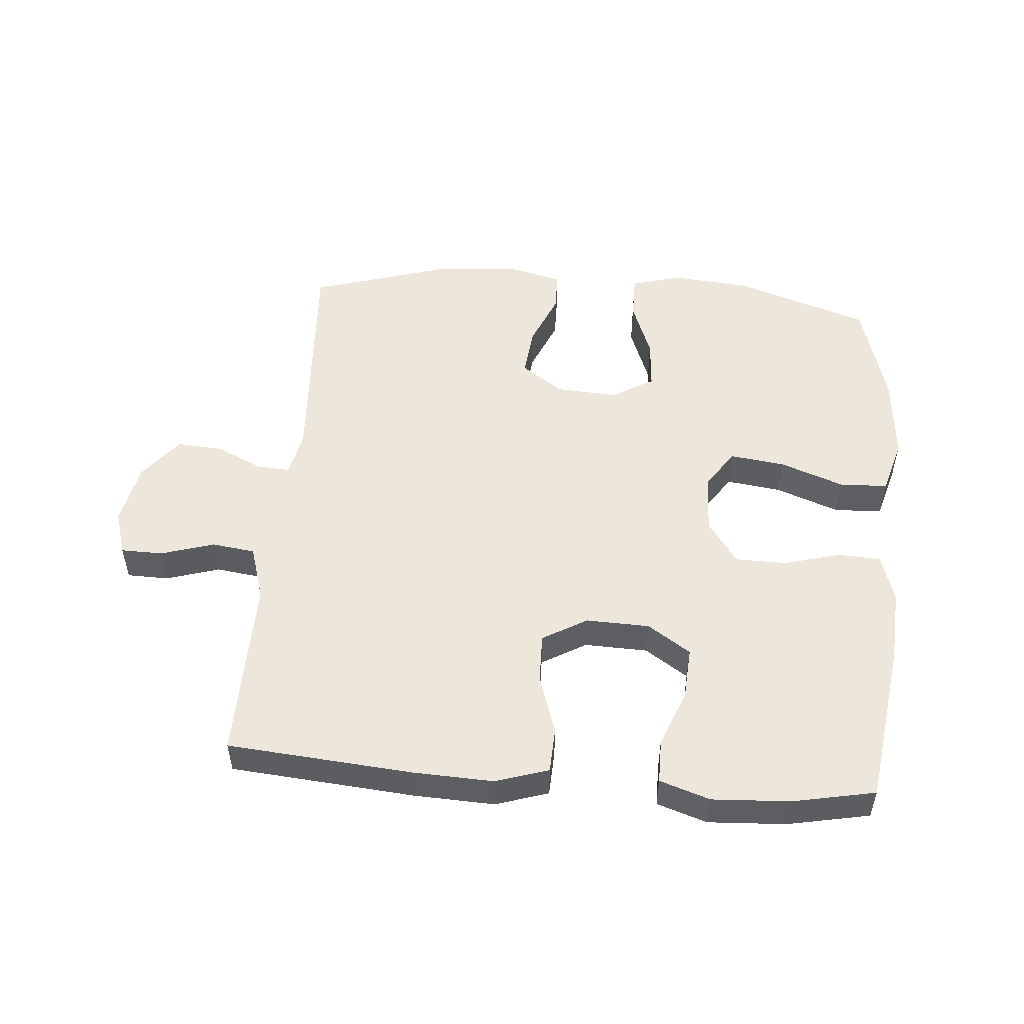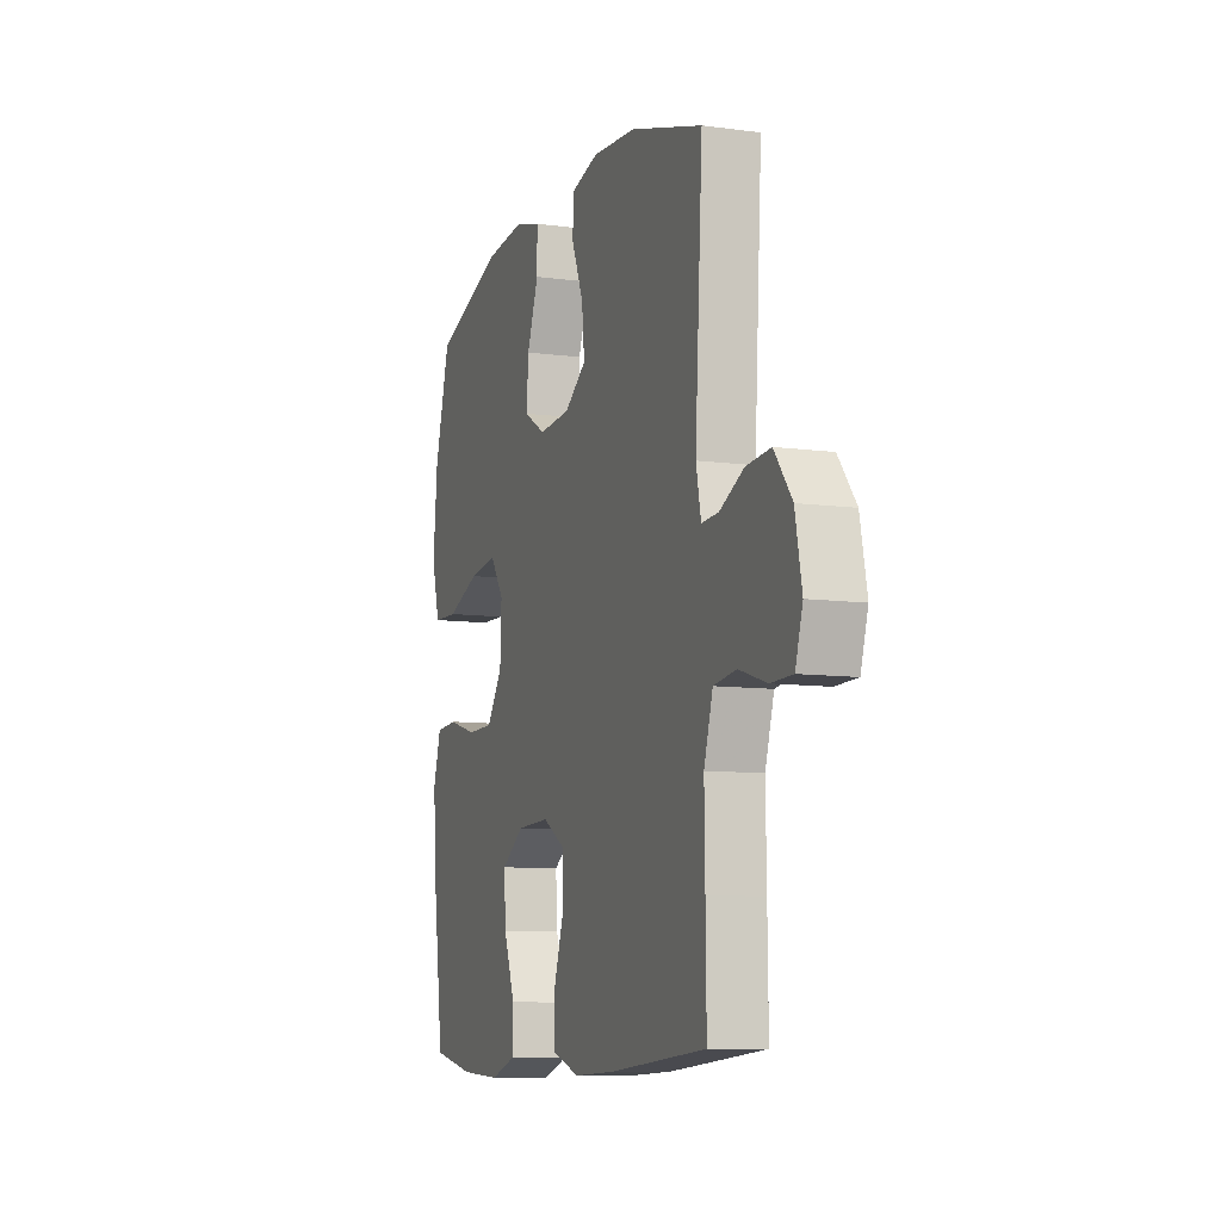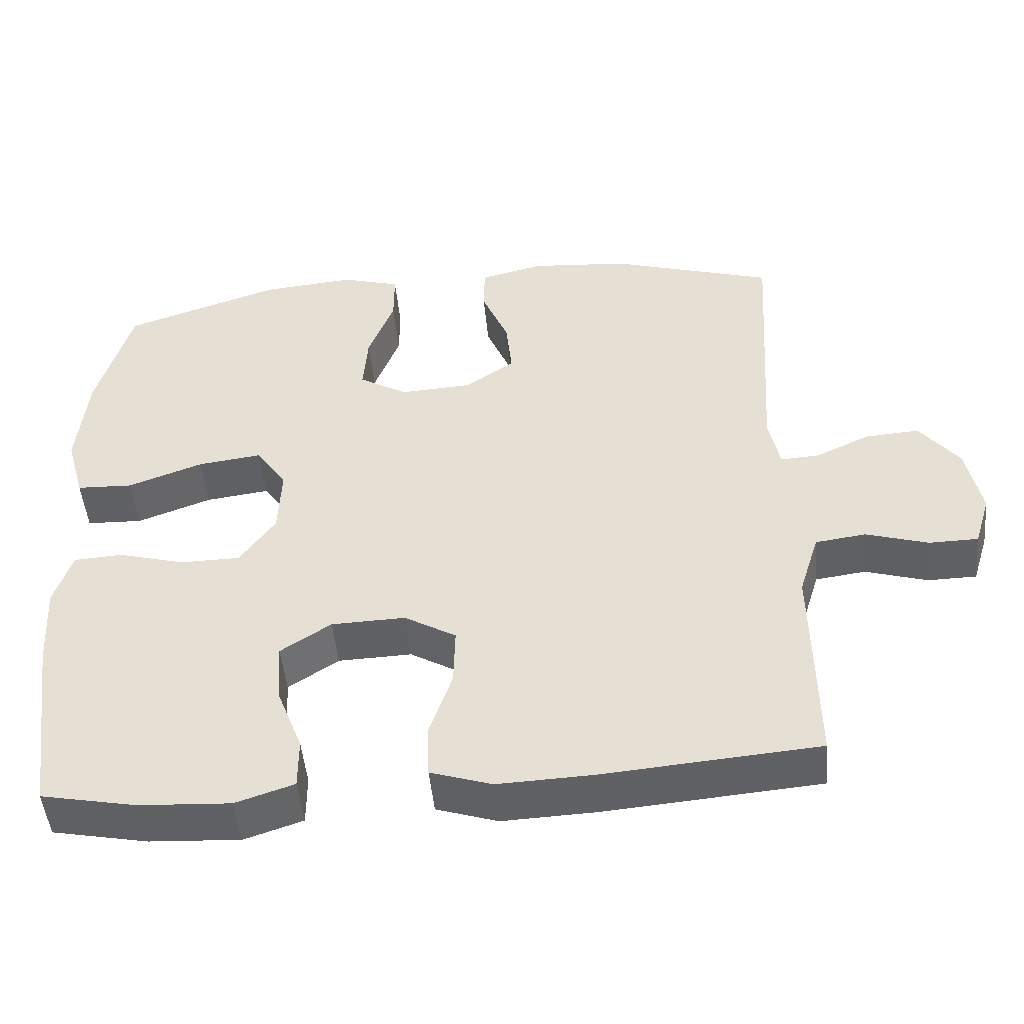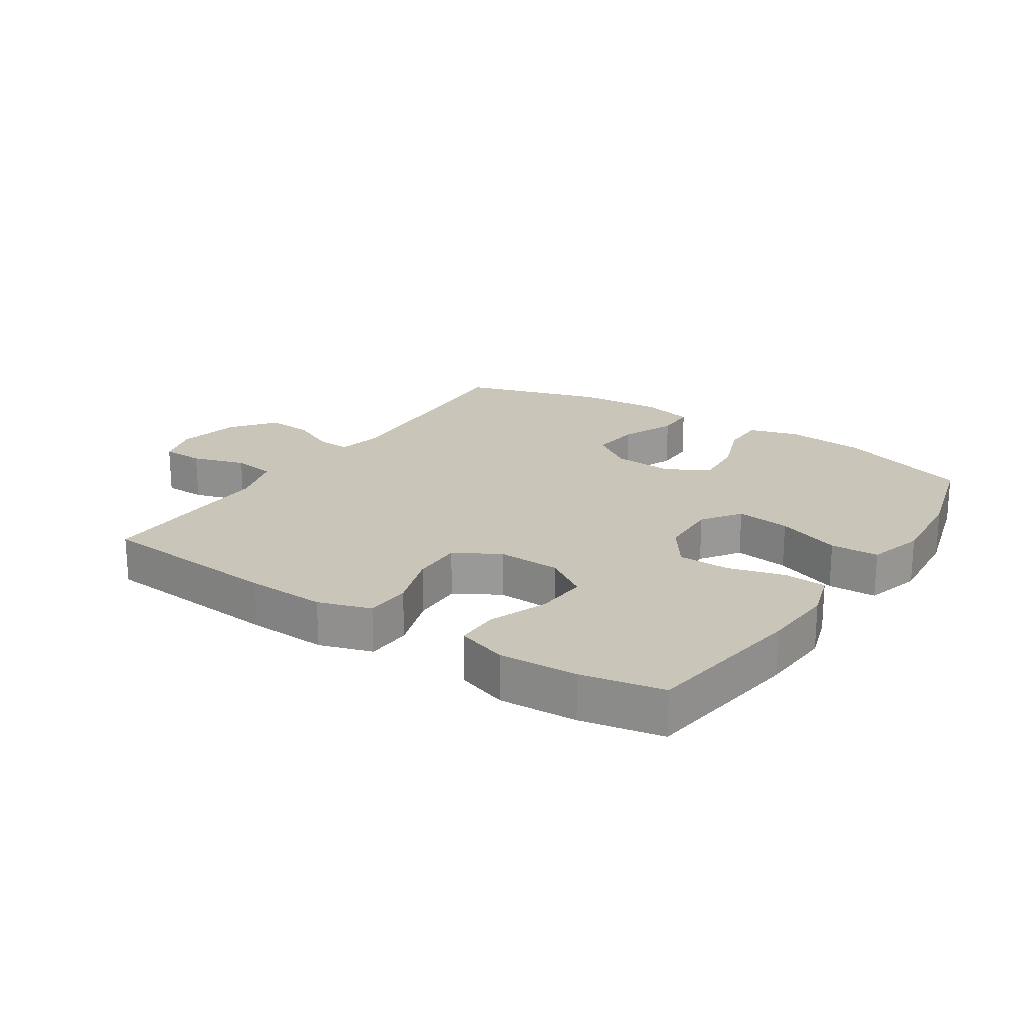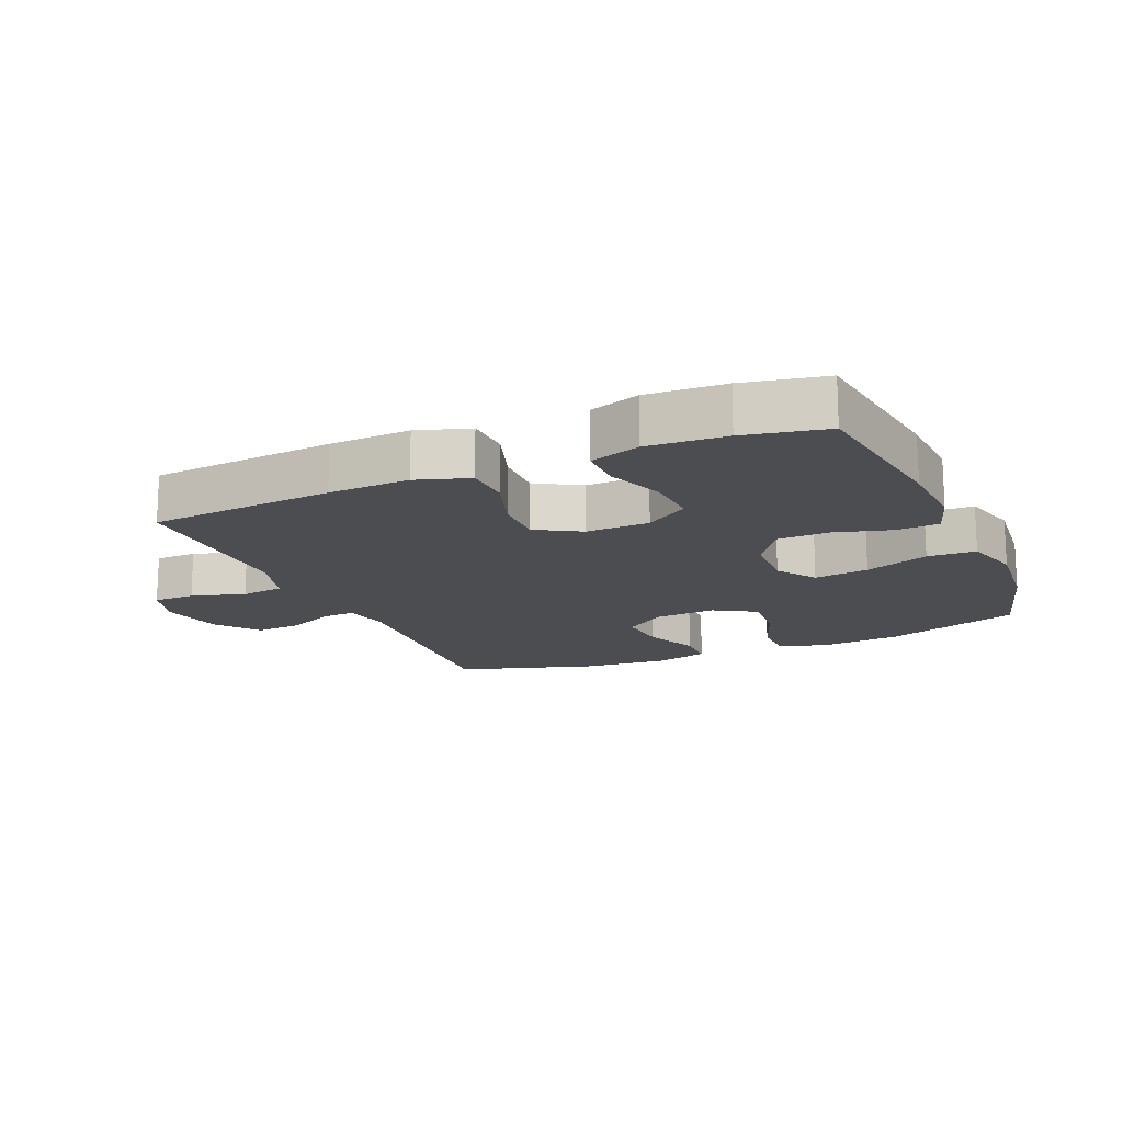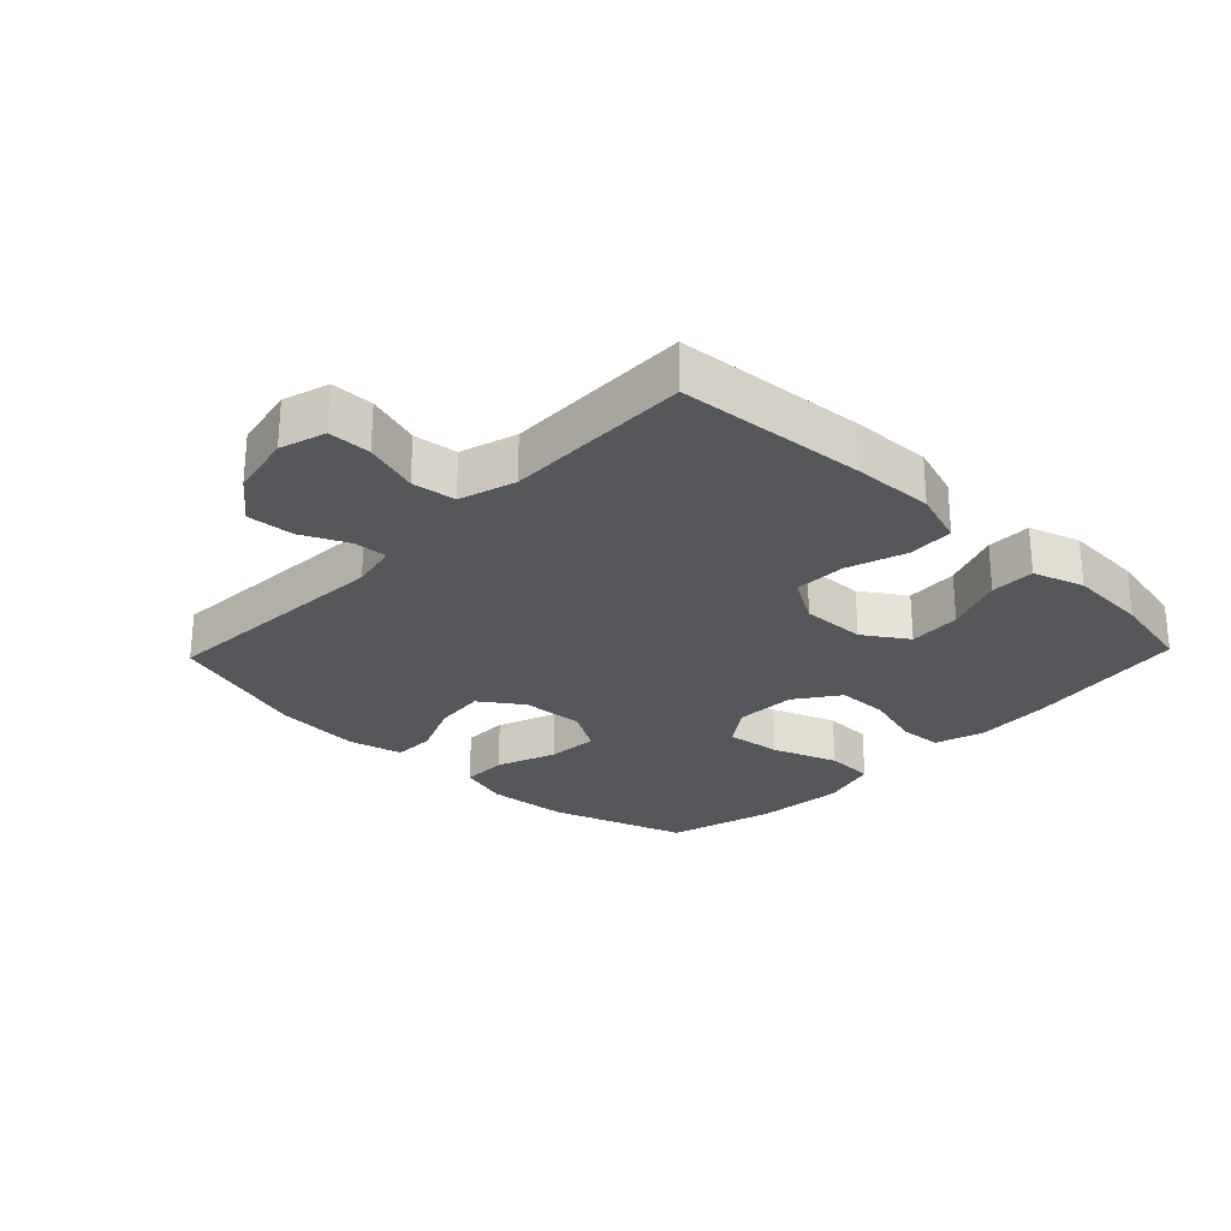
<metadata>
{"format":"obj","ext":"obj","renderer":"f3d","projection":"perspective","resolution":1024,"background":"white","views":[{"elev":51.6,"azim":-175.2,"up":"+Y"},{"elev":-9.3,"azim":70.5,"up":"+Z"},{"elev":-48.7,"azim":5.4,"up":"+Z"},{"elev":20.7,"azim":-146.4,"up":"+Y"},{"elev":-16.0,"azim":-156.6,"up":"+Y"},{"elev":-26.7,"azim":136.2,"up":"+Y"}]}
</metadata>
<code>
v 0.5 0.07 -0.5
v 0.209 0.07 -0.524
v 0.082 0.07 -0.529
v -0.001 0.07 -0.502
v -0.004 0.07 -0.43
v 0.027 0.07 -0.338
v 0.029 0.07 -0.258
v -0.041 0.07 -0.217
v -0.141 0.07 -0.22
v -0.209 0.07 -0.265
v -0.204 0.07 -0.347
v -0.169 0.07 -0.438
v -0.169 0.07 -0.507
v -0.248 0.07 -0.533
v -0.371 0.07 -0.526
v -0.5 0.07 -0.5
v -0.536 0.07 -0.243
v -0.543 0.07 -0.128
v -0.519 0.07 -0.052
v -0.452 0.07 -0.048
v -0.363 0.07 -0.073
v -0.282 0.07 -0.072
v -0.234 0.07 -0.004
v -0.23 0.07 0.091
v -0.272 0.07 0.152
v -0.358 0.07 0.141
v -0.459 0.07 0.104
v -0.535 0.07 0.107
v -0.56 0.07 0.196
v -0.547 0.07 0.334
v -0.5 0.07 0.5
v -0.288 0.07 0.571
v -0.163 0.07 0.582
v -0.084 0.07 0.559
v -0.084 0.07 0.488
v -0.119 0.07 0.396
v -0.125 0.07 0.316
v -0.059 0.07 0.277
v 0.038 0.07 0.283
v 0.104 0.07 0.329
v 0.096 0.07 0.408
v 0.06 0.07 0.494
v 0.061 0.07 0.558
v 0.146 0.07 0.579
v 0.279 0.07 0.568
v 0.5 0.07 0.5
v 0.477 0.07 0.129
v 0.492 0.07 0.057
v 0.544 0.07 0.06
v 0.617 0.07 0.094
v 0.69 0.07 0.099
v 0.743 0.07 0.031
v 0.763 0.07 -0.068
v 0.741 0.07 -0.139
v 0.675 0.07 -0.14
v 0.591 0.07 -0.114
v 0.523 0.07 -0.123
v 0.496 0.07 -0.21
v 0.498 0.07 -0.341
v 0.5 0 -0.5
v 0.209 0 -0.524
v 0.082 0 -0.529
v -0.001 0 -0.502
v -0.004 0 -0.43
v 0.027 0 -0.338
v 0.029 0 -0.258
v -0.041 0 -0.217
v -0.141 0 -0.22
v -0.209 0 -0.265
v -0.204 0 -0.347
v -0.169 0 -0.438
v -0.169 0 -0.507
v -0.248 0 -0.533
v -0.371 0 -0.526
v -0.5 0 -0.5
v -0.536 0 -0.243
v -0.543 0 -0.128
v -0.519 0 -0.052
v -0.452 0 -0.048
v -0.363 0 -0.073
v -0.282 0 -0.072
v -0.234 0 -0.004
v -0.23 0 0.091
v -0.272 0 0.152
v -0.358 0 0.141
v -0.459 0 0.104
v -0.535 0 0.107
v -0.56 0 0.196
v -0.547 0 0.334
v -0.5 0 0.5
v -0.288 0 0.571
v -0.163 0 0.582
v -0.084 0 0.559
v -0.084 0 0.488
v -0.119 0 0.396
v -0.125 0 0.316
v -0.059 0 0.277
v 0.038 0 0.283
v 0.104 0 0.329
v 0.096 0 0.408
v 0.06 0 0.494
v 0.061 0 0.558
v 0.146 0 0.579
v 0.279 0 0.568
v 0.5 0 0.5
v 0.477 0 0.129
v 0.492 0 0.057
v 0.544 0 0.06
v 0.617 0 0.094
v 0.69 0 0.099
v 0.743 0 0.031
v 0.763 0 -0.068
v 0.741 0 -0.139
v 0.675 0 -0.14
v 0.591 0 -0.114
v 0.523 0 -0.123
v 0.496 0 -0.21
v 0.498 0 -0.341
f 58 59 1 2
f 57 58 2 3
f 53 54 55 56
f 53 56 57
f 52 53 57
f 49 50 51 52
f 48 49 52 57
f 47 48 57 3
f 41 42 43 44
f 40 41 44 45
f 33 34 35 36
f 33 36 37
f 32 33 37
f 31 32 37
f 30 31 37 38
f 26 27 28 29
f 25 26 29 30
f 18 19 20 21
f 18 21 22
f 17 18 22
f 16 17 22
f 15 16 22 23
f 11 12 13 14
f 10 11 14 15
f 3 4 5 6
f 3 6 7
f 47 3 7
f 40 45 46 47
f 39 40 47 7
f 38 39 7 8
f 25 30 38
f 24 25 38
f 23 24 38 8
f 10 15 23
f 9 10 23
f 8 9 23
f 61 60 118 117
f 62 61 117 116
f 115 114 113 112
f 116 115 112
f 116 112 111
f 111 110 109 108
f 116 111 108 107
f 62 116 107 106
f 103 102 101 100
f 104 103 100 99
f 95 94 93 92
f 96 95 92
f 96 92 91
f 96 91 90
f 97 96 90 89
f 88 87 86 85
f 89 88 85 84
f 80 79 78 77
f 81 80 77
f 81 77 76
f 81 76 75
f 82 81 75 74
f 73 72 71 70
f 74 73 70 69
f 65 64 63 62
f 66 65 62
f 66 62 106
f 106 105 104 99
f 66 106 99 98
f 67 66 98 97
f 97 89 84
f 97 84 83
f 67 97 83 82
f 82 74 69
f 82 69 68
f 82 68 67
f 1 60 61 2
f 2 61 62 3
f 3 62 63 4
f 4 63 64 5
f 5 64 65 6
f 6 65 66 7
f 7 66 67 8
f 8 67 68 9
f 9 68 69 10
f 10 69 70 11
f 11 70 71 12
f 12 71 72 13
f 13 72 73 14
f 14 73 74 15
f 15 74 75 16
f 16 75 76 17
f 17 76 77 18
f 18 77 78 19
f 19 78 79 20
f 20 79 80 21
f 21 80 81 22
f 22 81 82 23
f 23 82 83 24
f 24 83 84 25
f 25 84 85 26
f 26 85 86 27
f 27 86 87 28
f 28 87 88 29
f 29 88 89 30
f 30 89 90 31
f 31 90 91 32
f 32 91 92 33
f 33 92 93 34
f 34 93 94 35
f 35 94 95 36
f 36 95 96 37
f 37 96 97 38
f 38 97 98 39
f 39 98 99 40
f 40 99 100 41
f 41 100 101 42
f 42 101 102 43
f 43 102 103 44
f 44 103 104 45
f 45 104 105 46
f 46 105 106 47
f 47 106 107 48
f 48 107 108 49
f 49 108 109 50
f 50 109 110 51
f 51 110 111 52
f 52 111 112 53
f 53 112 113 54
f 54 113 114 55
f 55 114 115 56
f 56 115 116 57
f 57 116 117 58
f 58 117 118 59
f 59 118 60 1

</code>
